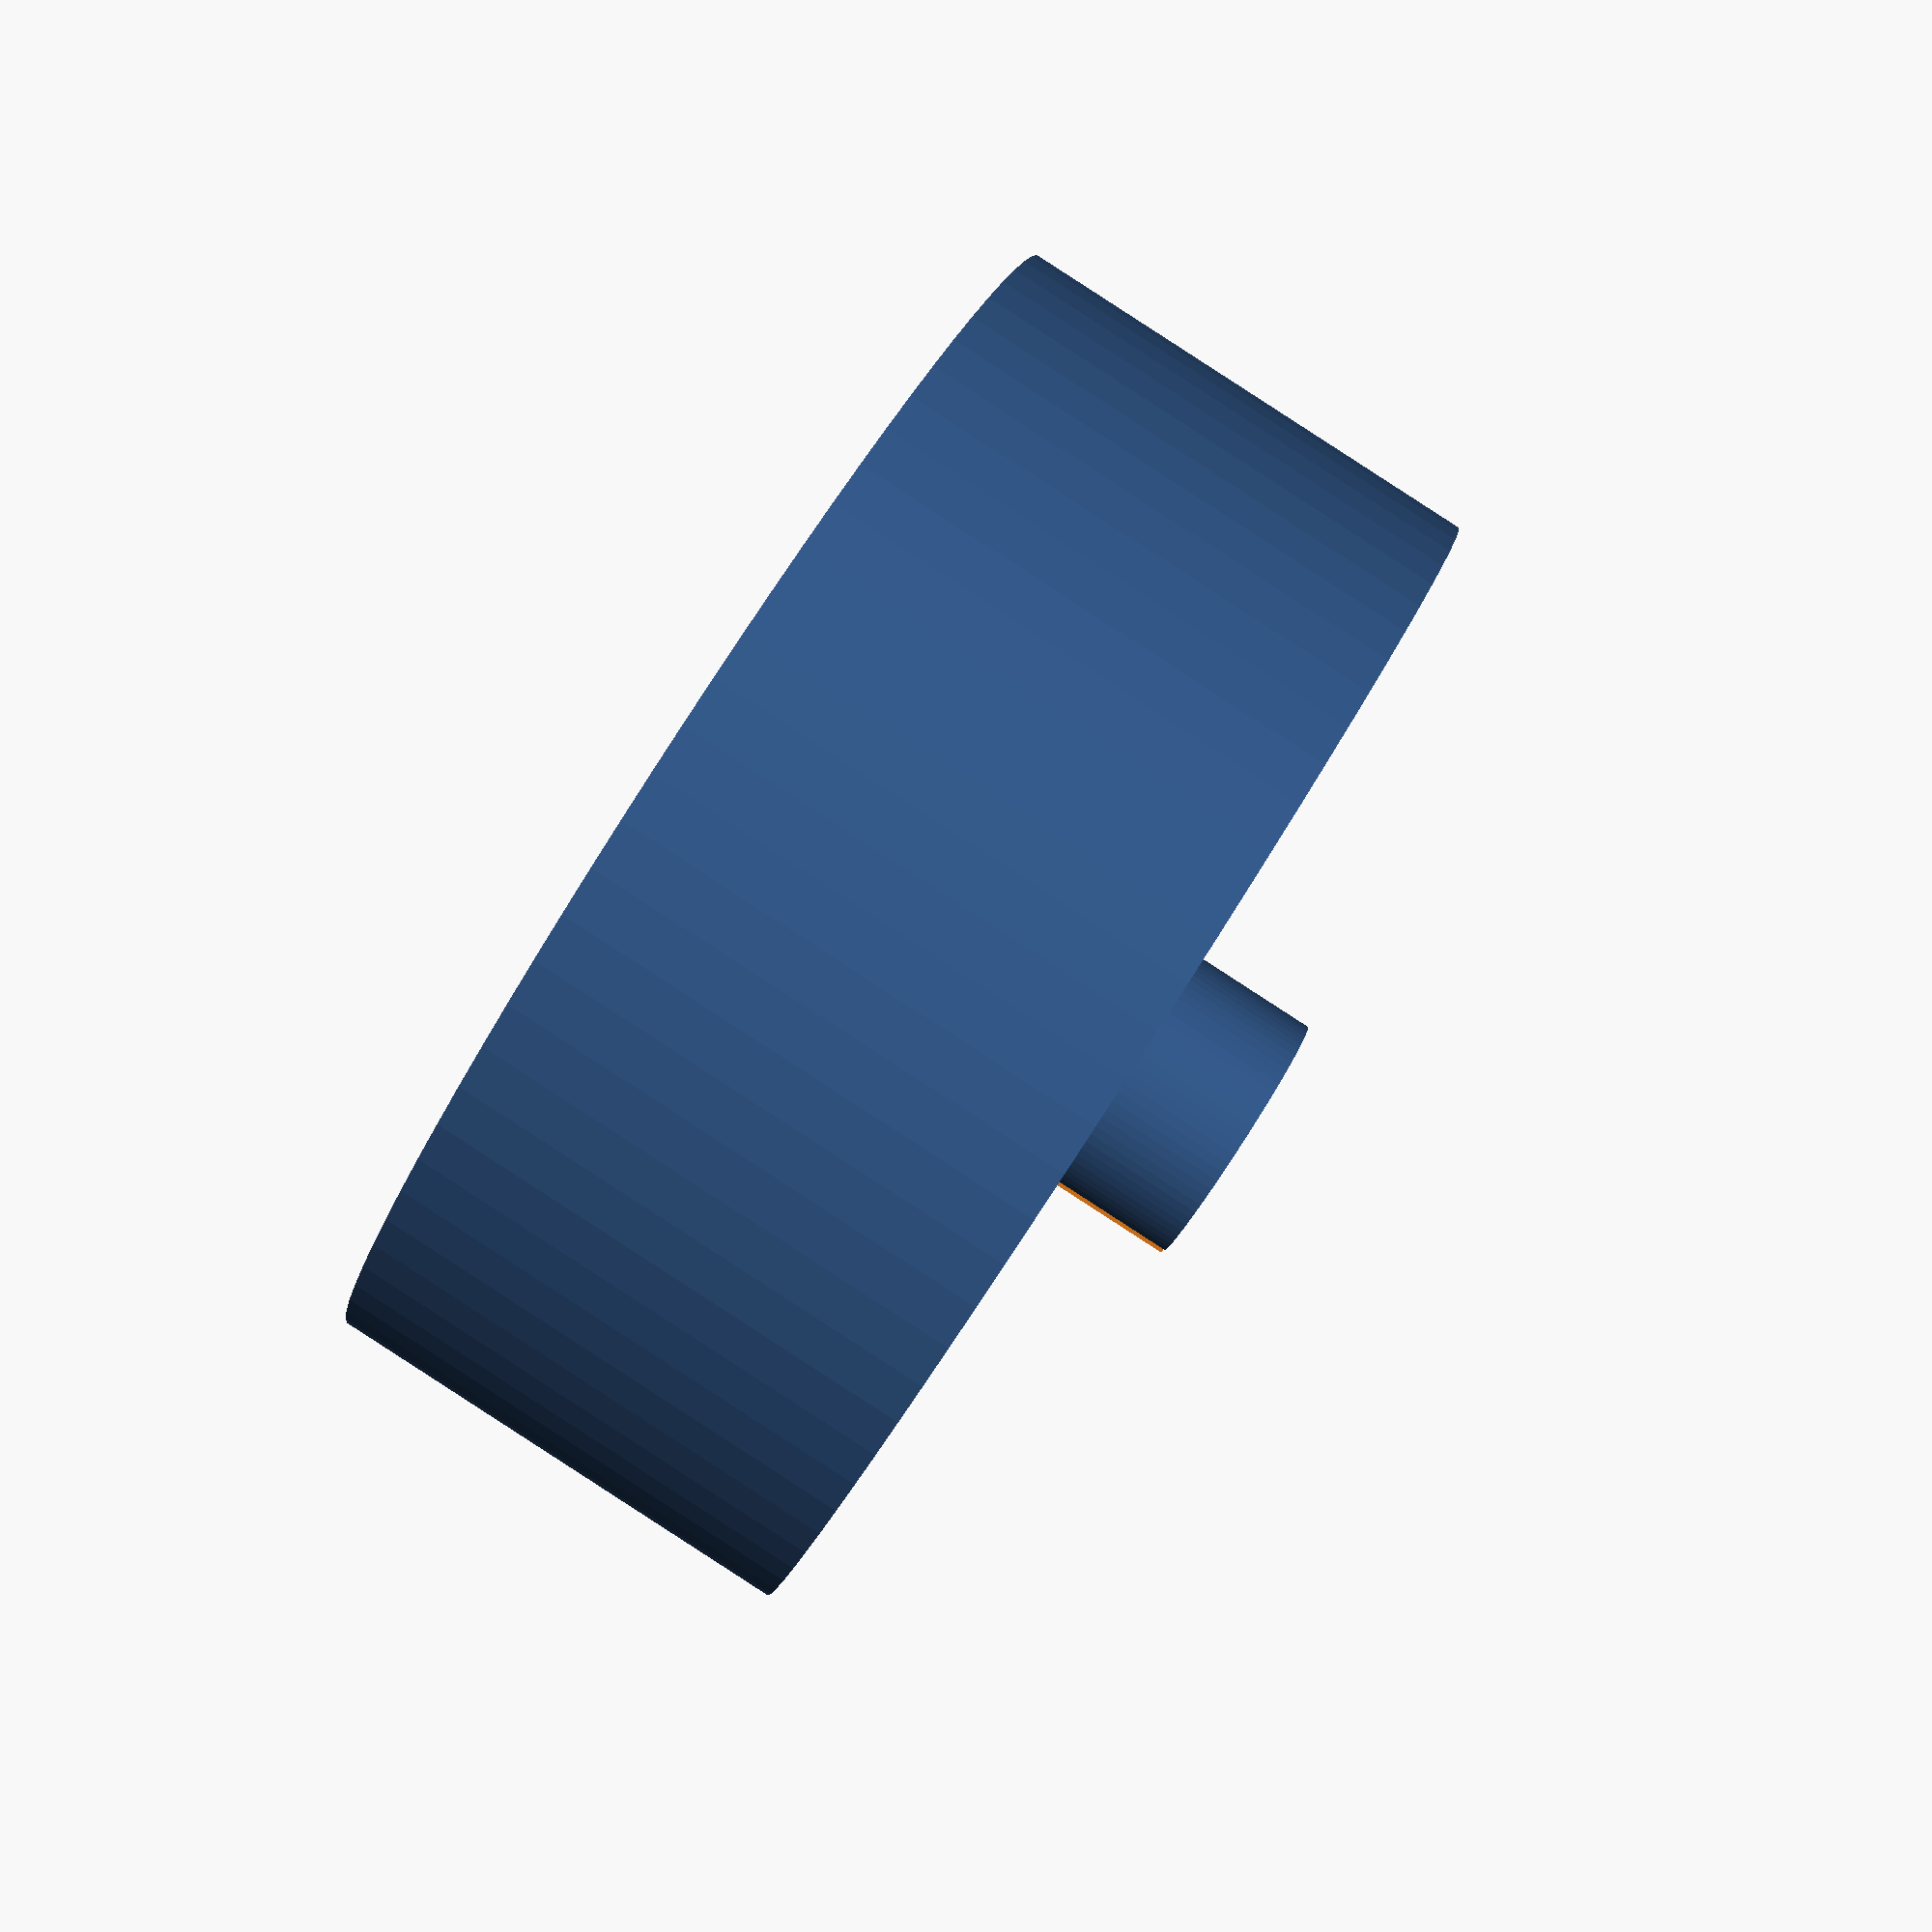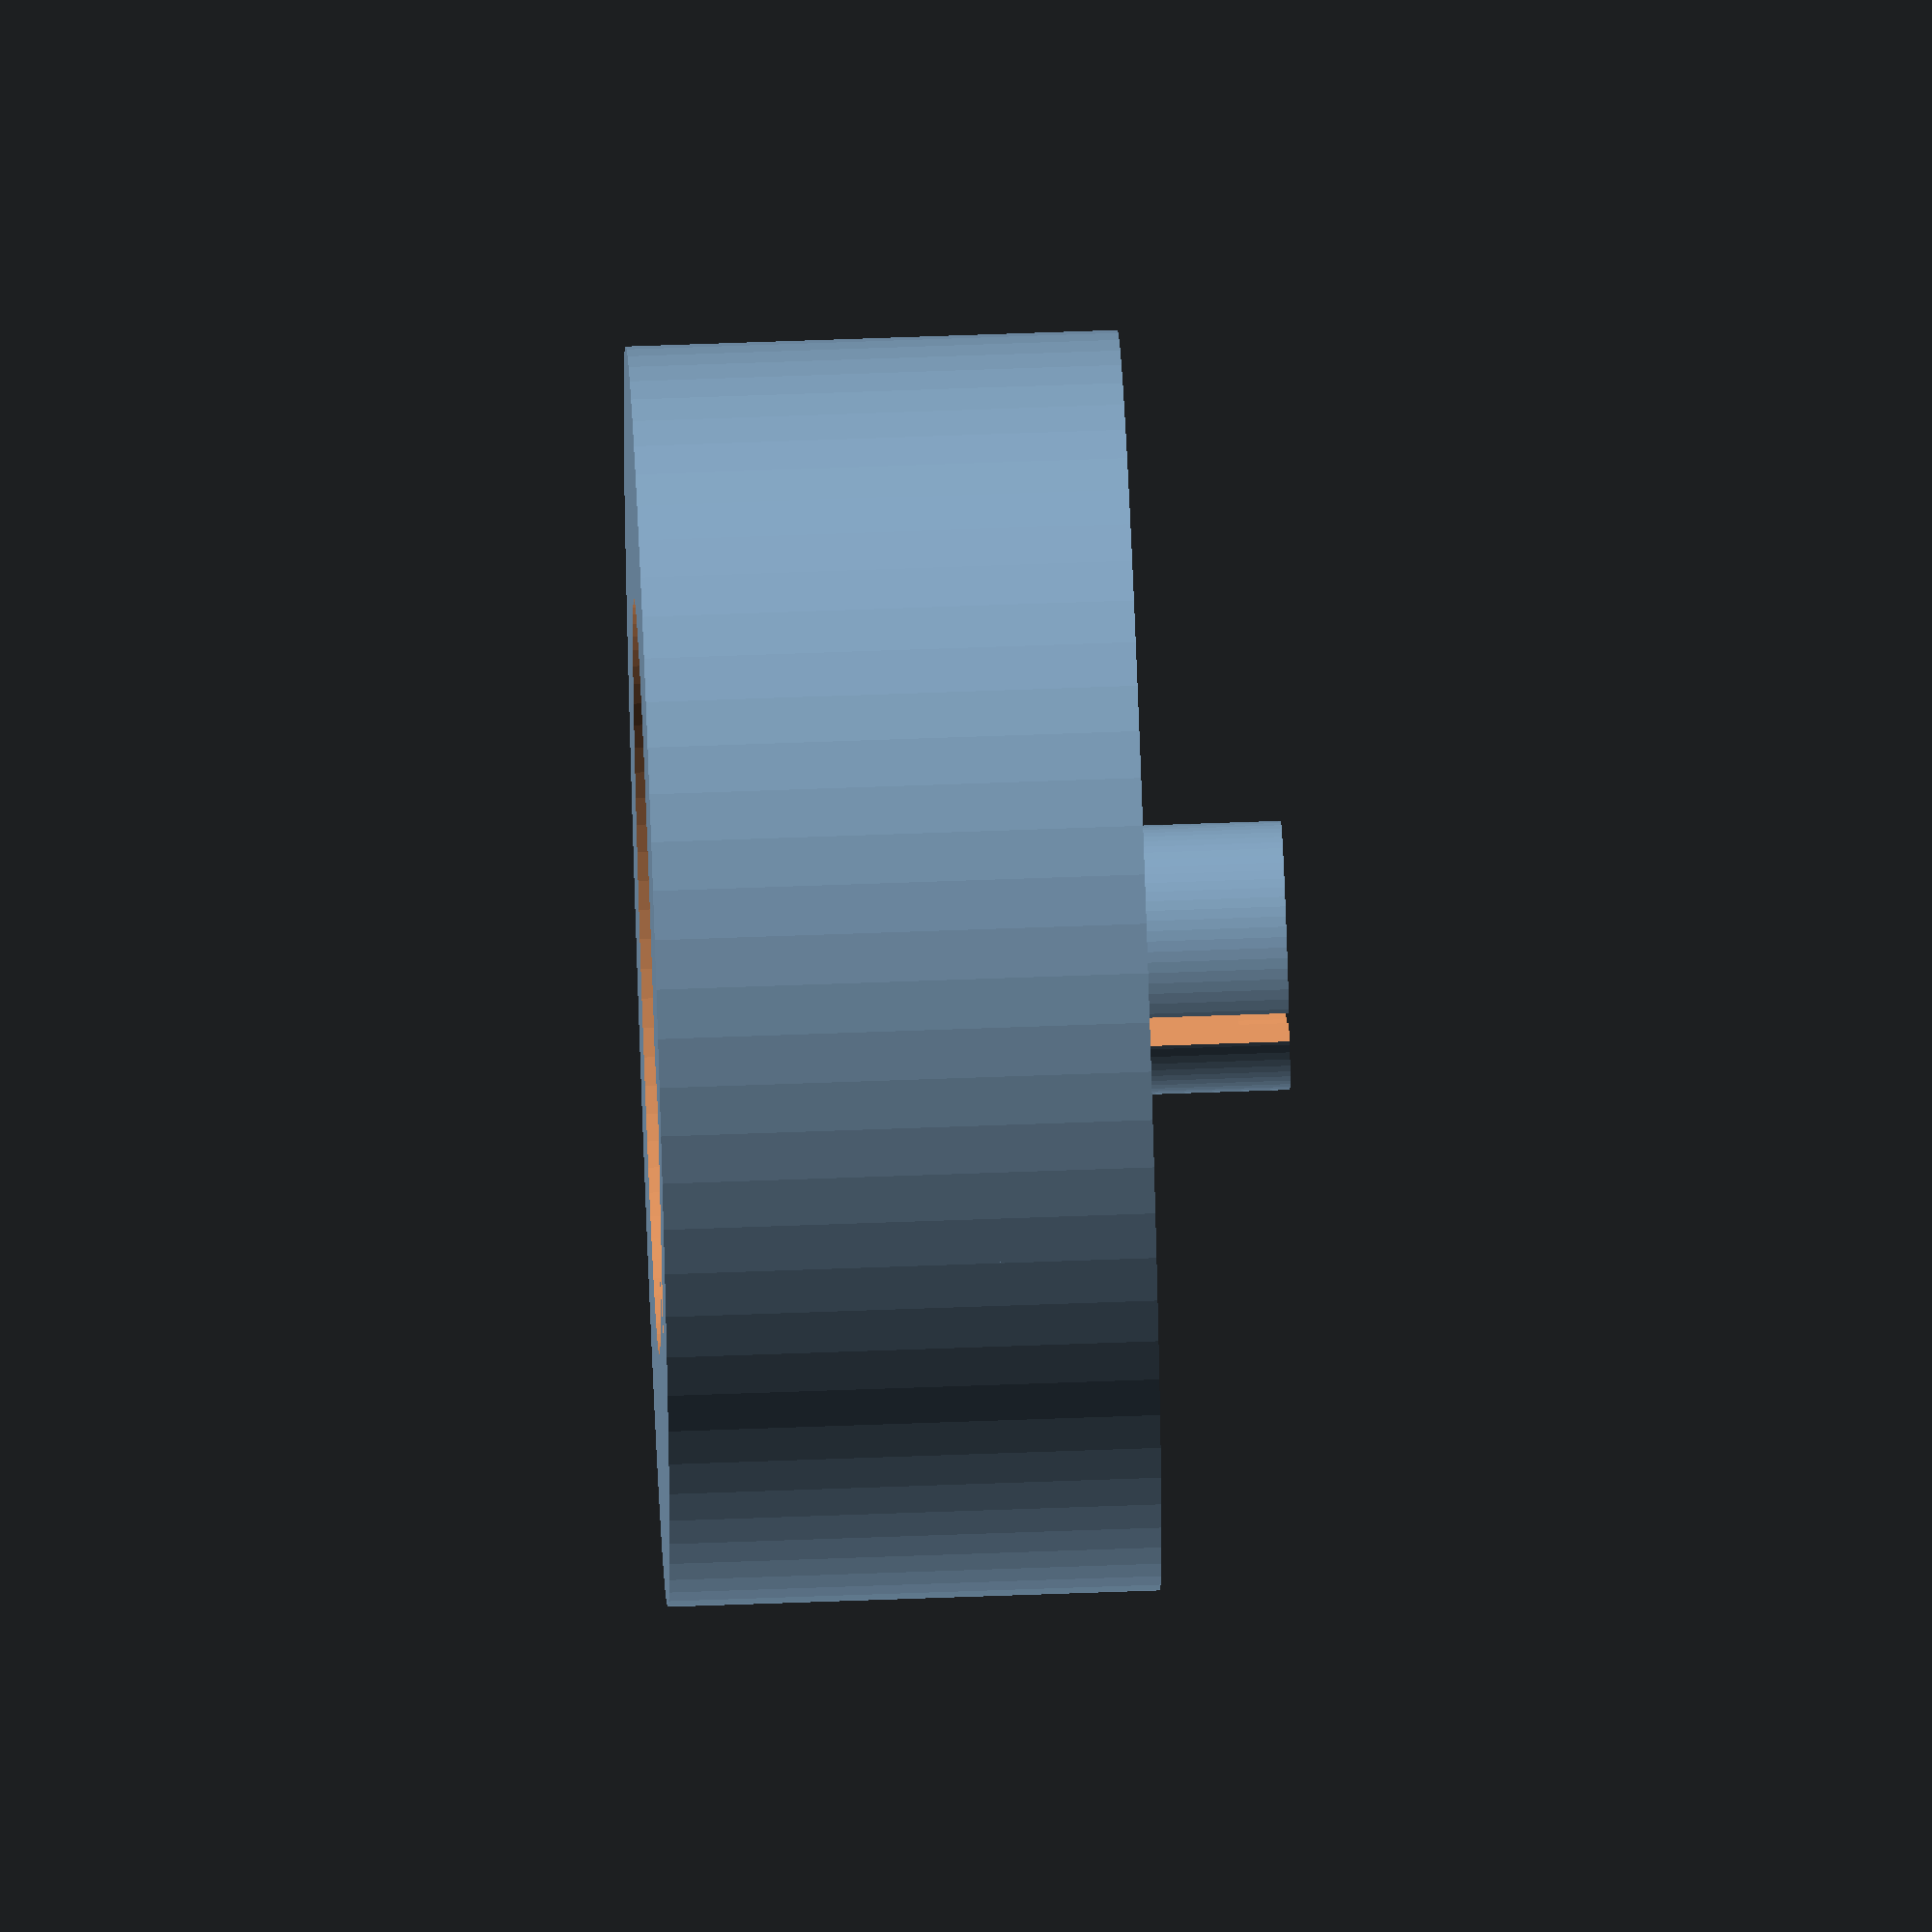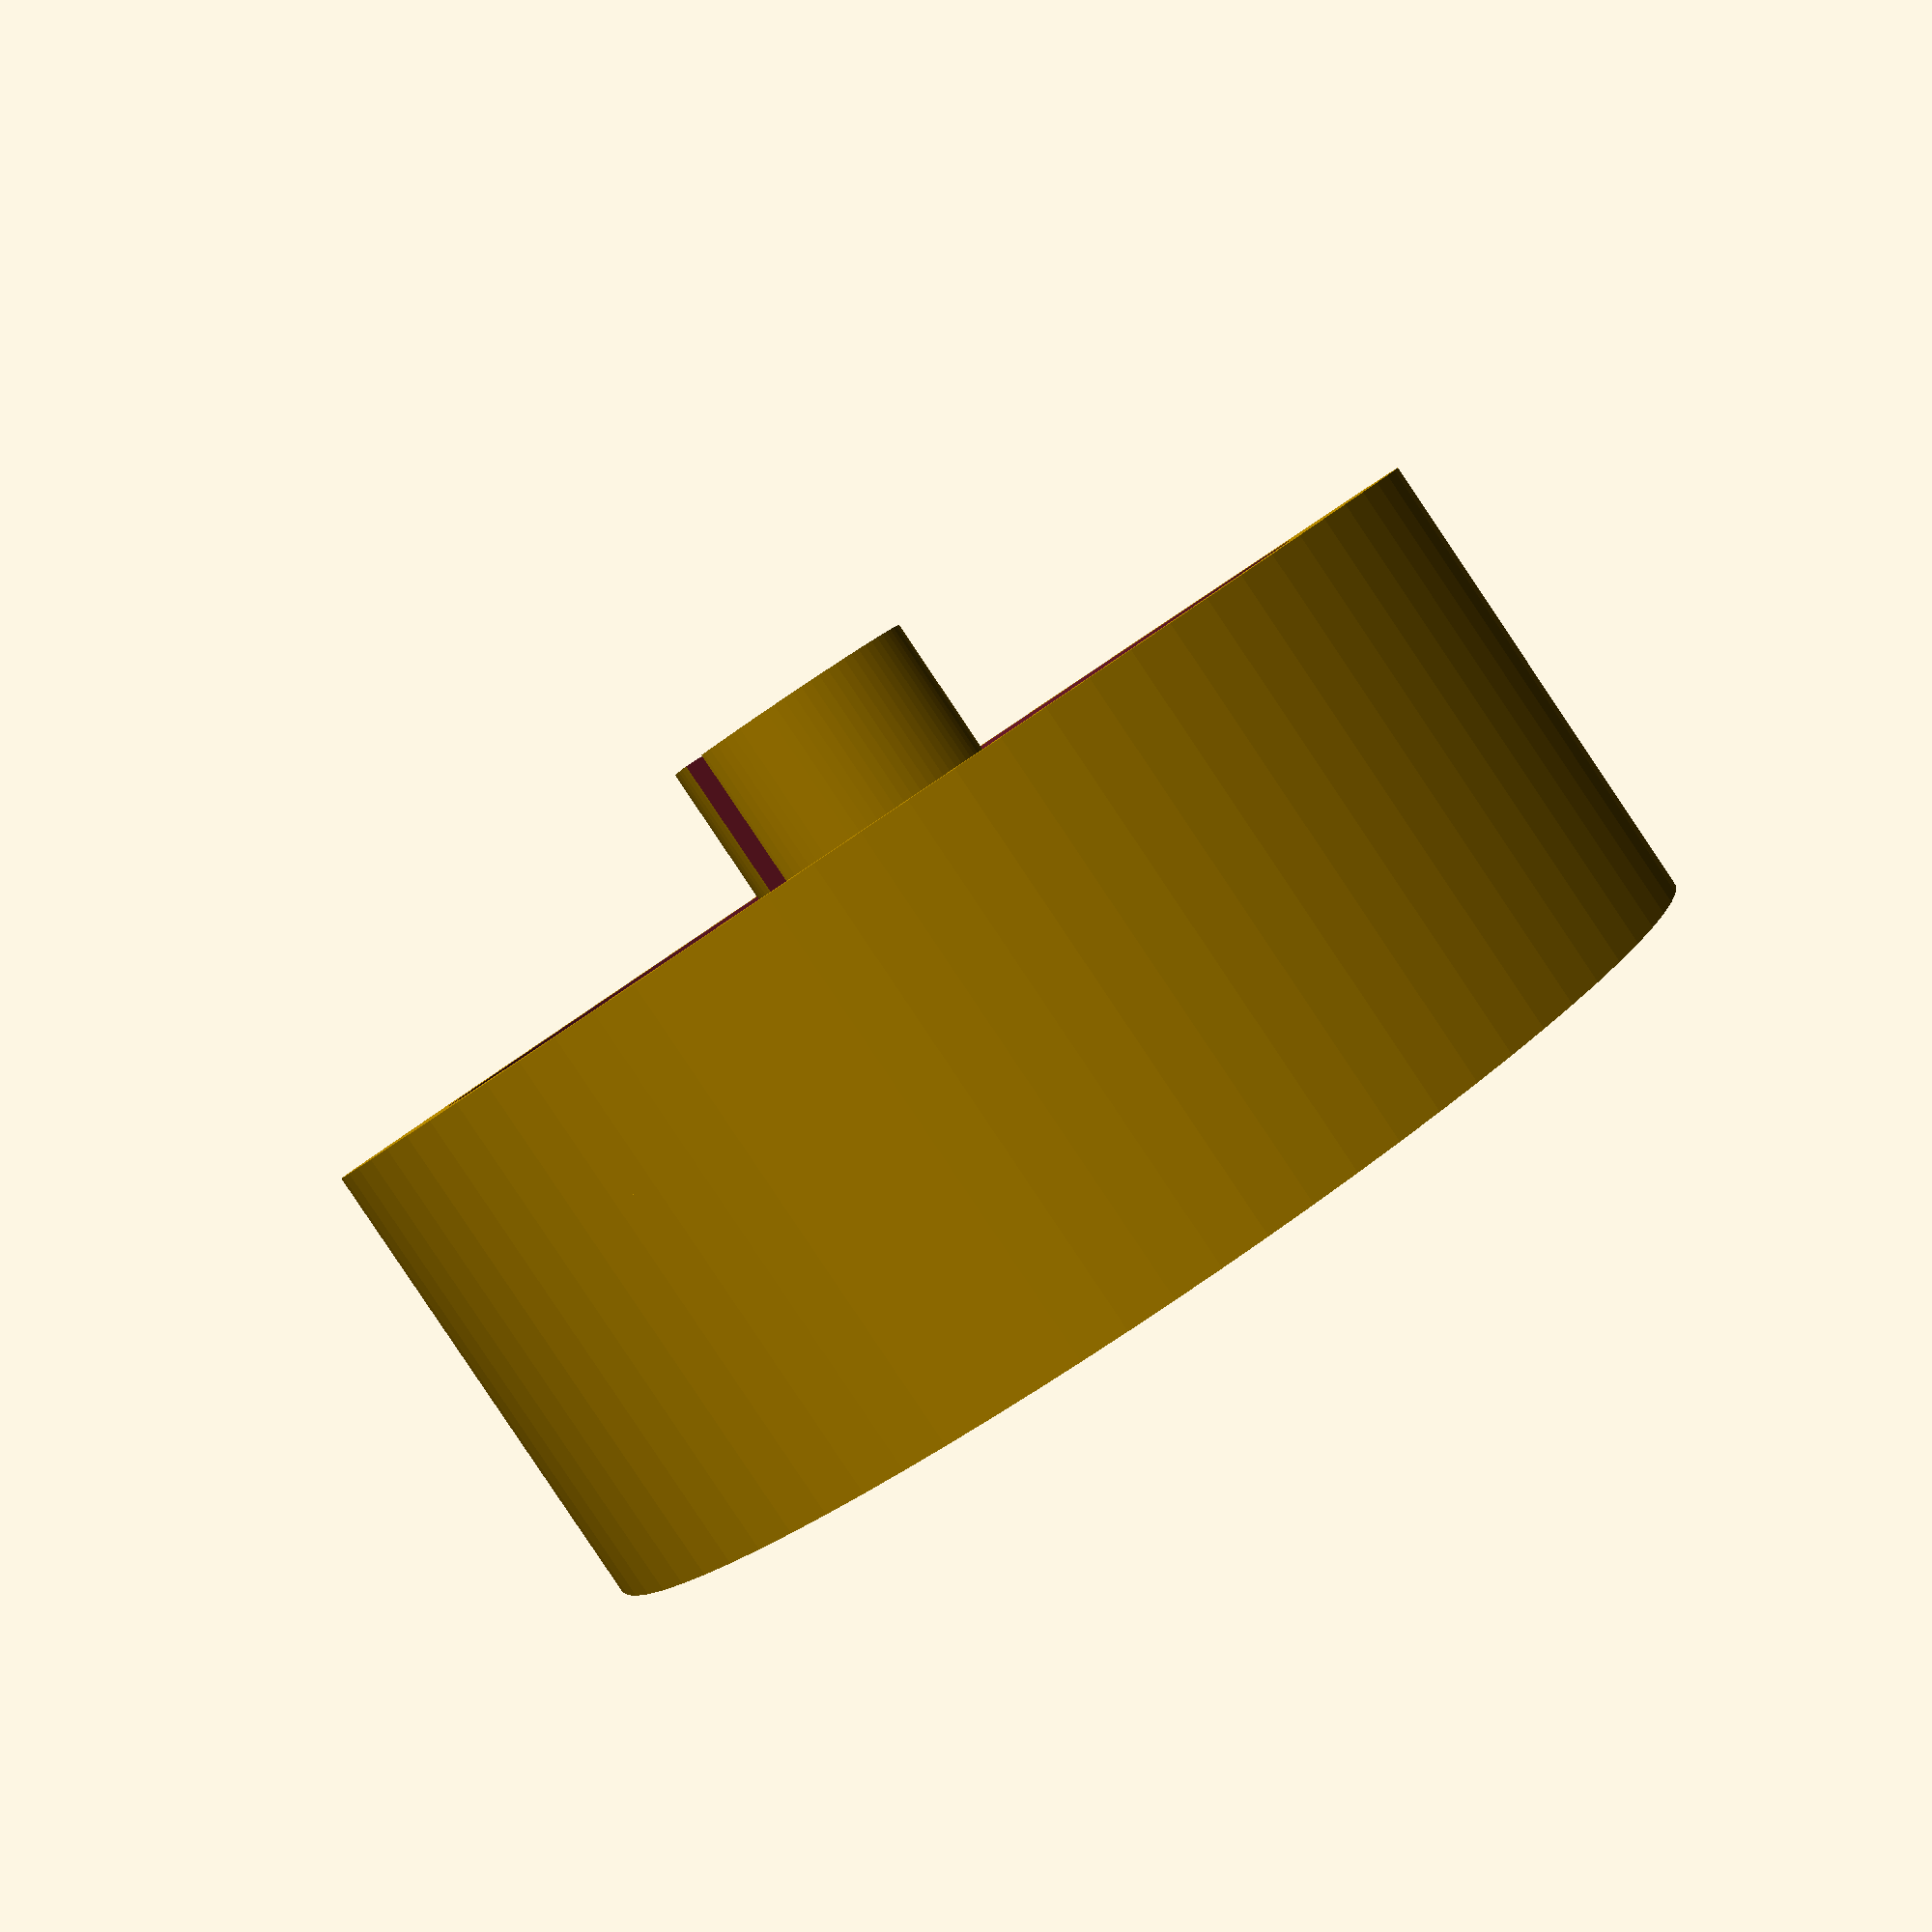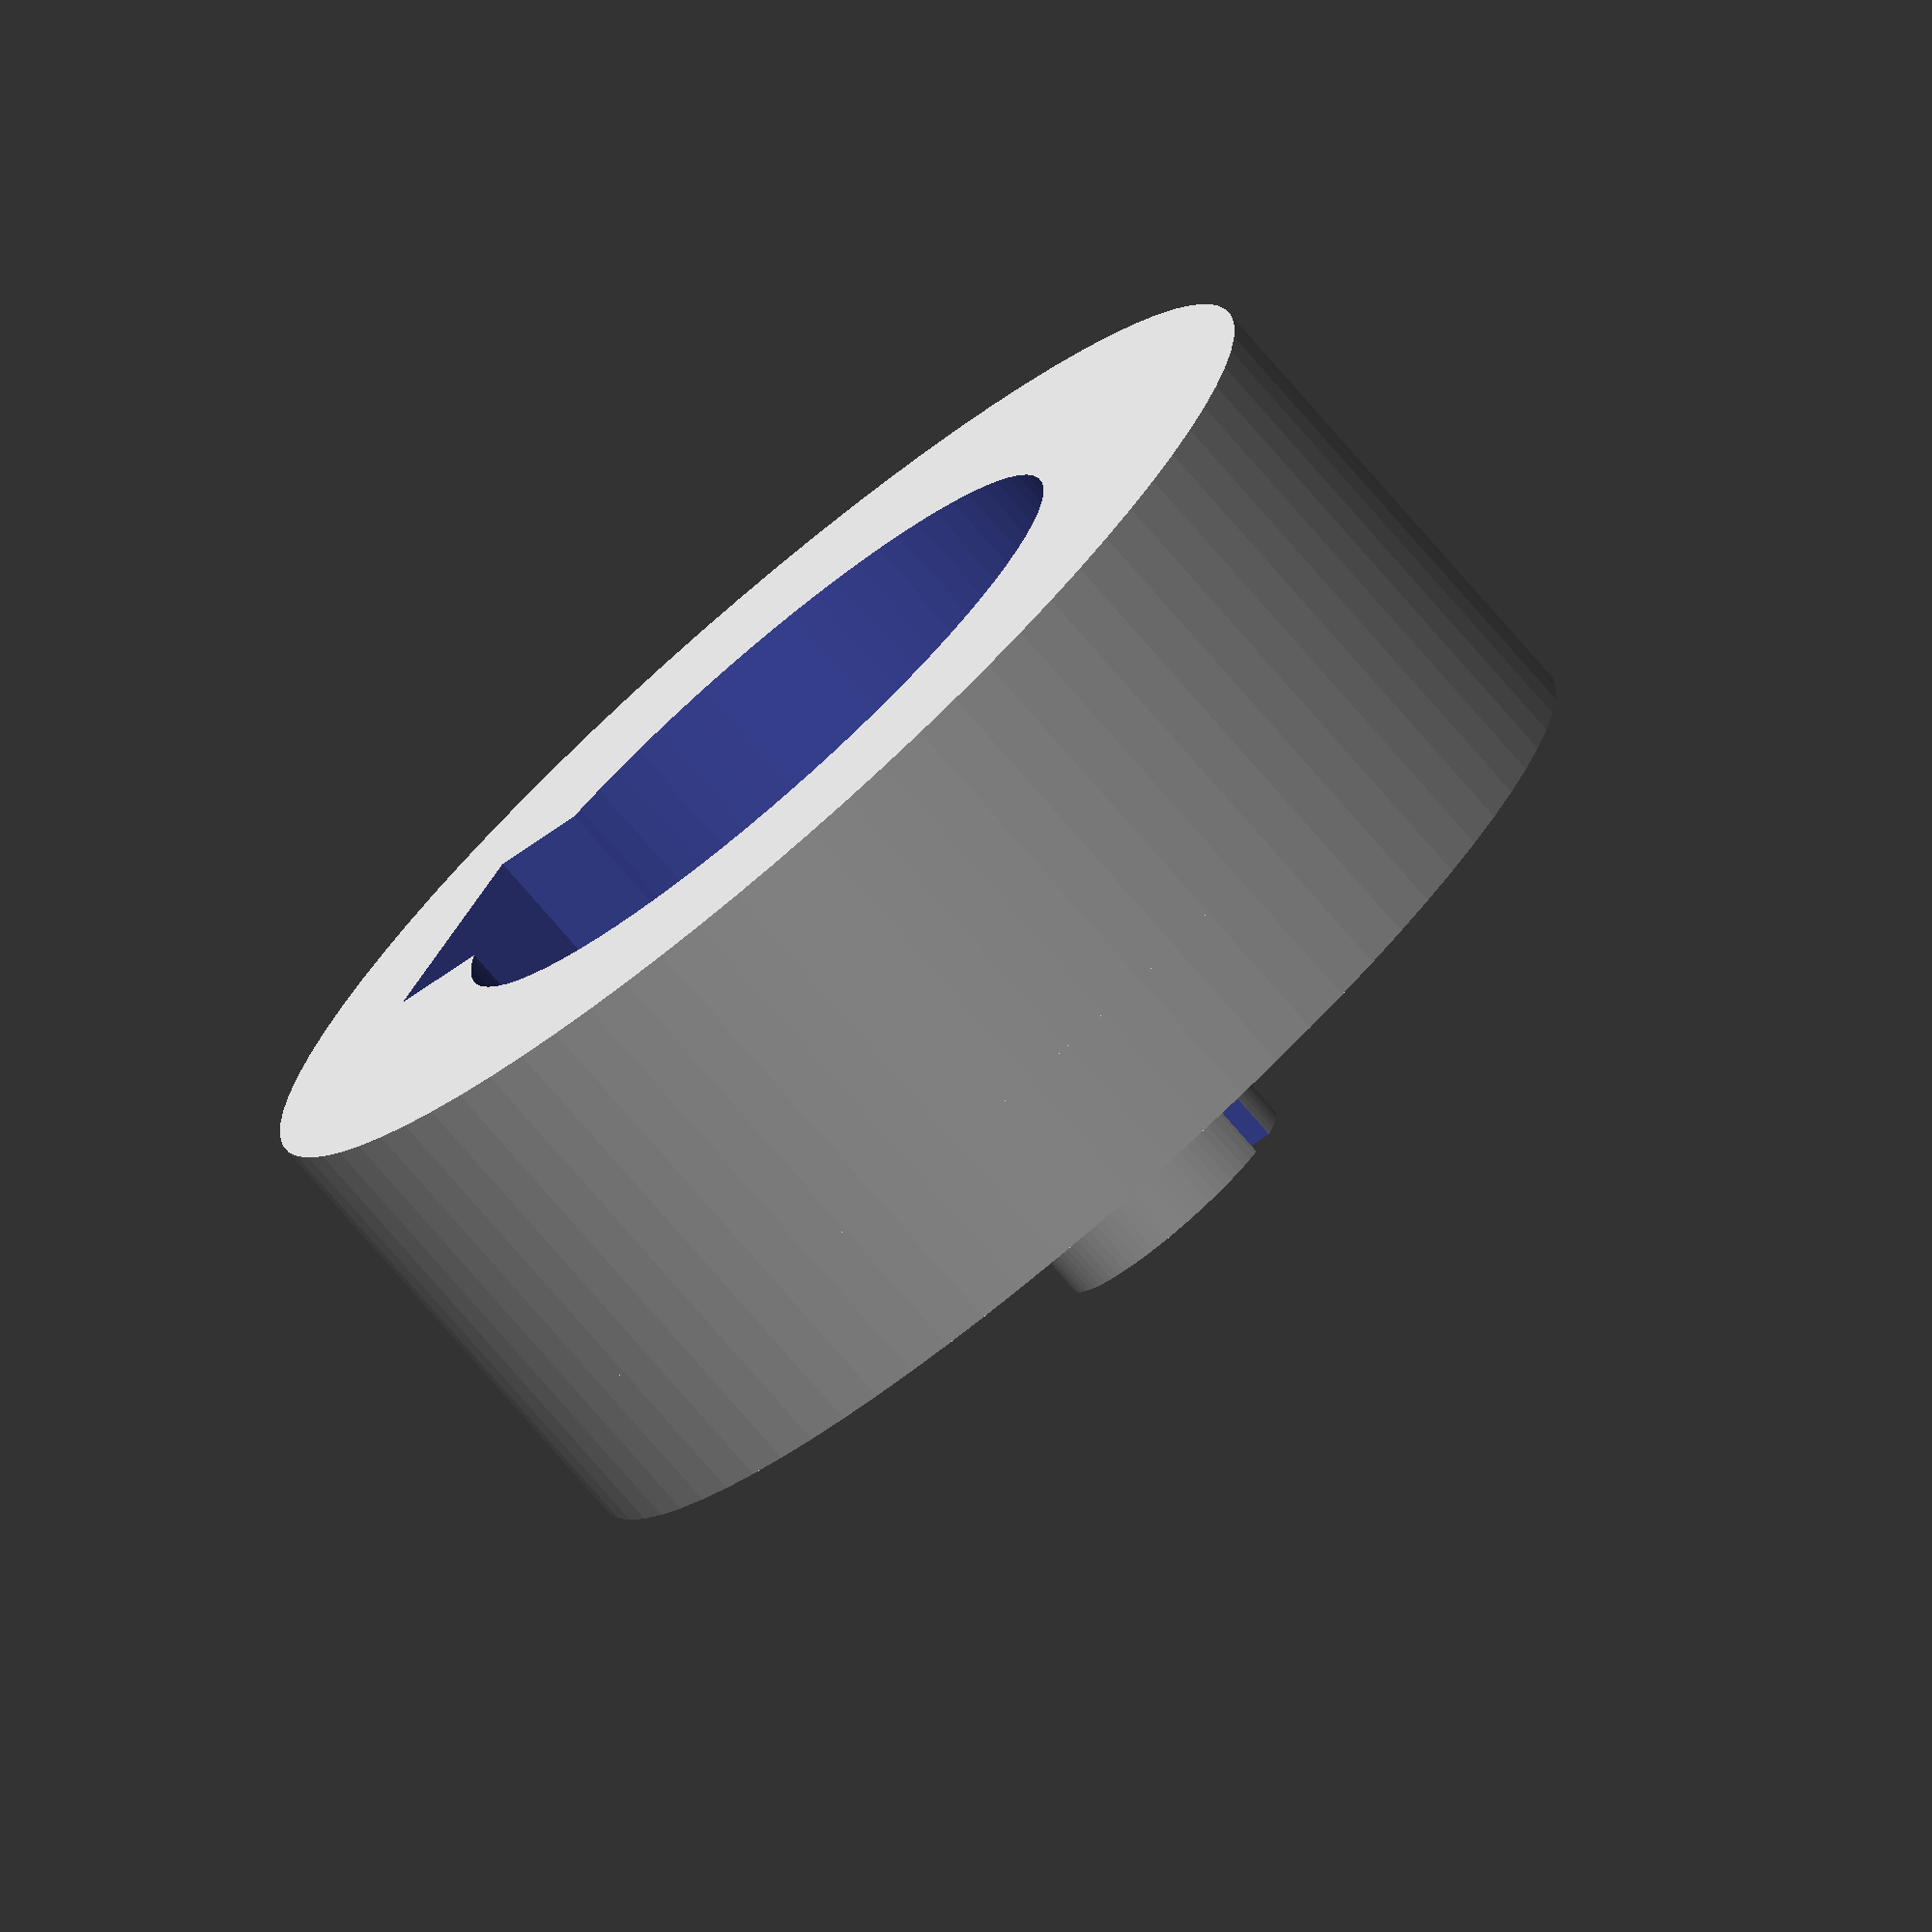
<openscad>
// License:  Creative Commons Attribtion-NonCommercial-ShareAlike
// http://creativecommons.org/licenses/by-nc-sa/3.0/legalcode
//
// Author: Jetty, 10th December, 2015
// Parametric LED Tea Light
//
// Suggested Christmas tree settings:
//      tealight_diameter			= 42
//      tealight_height				= 14.65
//      led_holder_outer_diameter	= 9.8;
//
// Defaults (regular Tea Light Size - 1.5mm for top cover):
//      part = "noswitch"
//      tealight_diameters = 37.5
//      tealight_height = 15.5
//      led_holder_outer_diameter = 8.0

// preview[view:north, tilt:top diagonal]

// Customizer parameters
switch                          = "noswitch";   // [noswitch:No Switch, switch:With Switch]
tealight_diameter               = 37.5;         // [33.0:0.5:100.0]
tealight_height                 = 14.65;        // [14.65:0.05:35.0]
led_holder_outer_diameter       = 8.0;          // [8.0:0.1:13]
nozzle_diameter                 = 0.4;          // [0.05:0.05:2.0];

/* [Hidden] */
// DO NOT CHANGE THESE
switchClearance					= 0.1;
switchInsetFromEdge				= 2.0;
switchTravelBlockDimensions		= [5 + switchClearance * 2, 3.0 + switchClearance * 2, 4.0];
switchMainBodyDimensions		= [8.75 + switchClearance * 2, 4.45 + switchClearance * 2, 4.7 + 2.8 + switchClearance * 2];
switchChannelFlange				= [switchMainBodyDimensions[0] - 2,
								   switchMainBodyDimensions[1],
								   (tealight_diameter - led_holder_outer_diameter) / 2 - switchInsetFromEdge - switchMainBodyDimensions[2]];
switchRetainerBorder			= 1.5;
switchRetainerBlockDimensions	= [ switchMainBodyDimensions[0] + switchRetainerBorder * 2,
									switchMainBodyDimensions[2] + switchRetainerBorder,
									switchMainBodyDimensions[1]
								  ];

topRingThickness				= switchMainBodyDimensions[1];
baseHeight						= tealight_height - topRingThickness;
cr2032HolderDiameter			= 22.5;
cr2032HolderBlockWidth			= 8.0;
cr2032HolderBlockDepth			= 2.5;
cr2032HolderLeadDiameter		= 1.8;
cr2032HolderLead1Pos			= [-(cr2032HolderDiameter / 2 - 2.75), 0, 0];
cr2032HolderLead2Pos			= [cr2032HolderLead1Pos[0] + 20, cr2032HolderLead1Pos[1], cr2032HolderLead1Pos[2]];
cr2032HolderThickness			= baseHeight - 1.0;

ledHolderHeight					= 9.0;
ledHolderInsetDepth				= 1.5;
ledDiameter						= 6.0;	// Diameter of the lip of the led, not the led size
ledLeadThickness				= 1.0;

topRingInnerDiameter			= 30;

topLedVoidClearance				= 0.1;

textThickness                   = 0.5;
textSize                        = 3.0;
textPositiveOffset              = [cr2032HolderLead2Pos[0], 3, baseHeight + textThickness/2];
textLine2Offset                 = [0, 12.0, baseHeight + textThickness/2];
textLine1Offset                 = [0, textLine2Offset[1] - (textSize + 1), baseHeight + textThickness/2];

manifoldCorrection = 0.02;

$fn = 80;



if ( switch == "noswitch" )
	createWithoutSwitch();

if ( switch == "switch" )
	createWithSwitch();

// Text
color( [1.0, 0.0, 0.0] )
{
    translate( textPositiveOffset )
        linear_extrude( height=textThickness, center=true)
            text("+", font="Helvetica:Bold", valign="center", halign="center", size=textSize);

    translate( textLine1Offset )
        linear_extrude( height=textThickness, center=true)
            rotate( [0, 0, 180] )
                text("Led Flat=-,", font="Helvetica:Bold", valign="center", halign="center", size=textSize);

    translate( textLine2Offset )
        linear_extrude( height=textThickness, center=true)
            rotate( [0, 0, 180] )
                text("Long=+", font="Helvetica:Bold", valign="center", halign="center", size=textSize);
}



module createWithSwitch()
{
	difference()
	{
		union()
		{
			tealightBase();
			translate( [0, -tealight_diameter / 2 + switchInsetFromEdge, tealight_height] )
				translate( [-switchRetainerBlockDimensions[0]/2, 0, -switchRetainerBlockDimensions[2]] )
					cube( switchRetainerBlockDimensions, center=false );	
		}
		translate( [0, -tealight_diameter / 2 + switchInsetFromEdge, tealight_height + manifoldCorrection] )
			switch();
	}
}



module createWithoutSwitch()
{
	tealightBase();
}



module switch()
{
	translate( [0, 0, -switchMainBodyDimensions[1] / 2] )
		rotate( [90, 0, 0] )
		{
			translate( [0, 0, switchTravelBlockDimensions[2] / 2 - manifoldCorrection] )
				cube( switchTravelBlockDimensions, center = true );
			translate( [0, 0, -switchMainBodyDimensions[2] / 2] )
				cube( switchMainBodyDimensions, center = true );
			translate( [0, 0, -(switchChannelFlange[2] / 2 + switchMainBodyDimensions[2]) + manifoldCorrection ] )
				cube( switchChannelFlange, center = true );
		}
}



module tealightBase()
{
	difference()
	{
		union()
		{
			// The main base
			cylinder( r=tealight_diameter / 2,	 h=baseHeight);
		
			// The led holder
			translate( [0, 0, baseHeight] )
				ledHolder();

			// The top ring
			translate( [0, 0, baseHeight - manifoldCorrection] )
				donut(tealight_diameter, topRingInnerDiameter, topRingThickness);
		}

		// The void for the battery holder
		translate( [0, 0, -manifoldCorrection] )
			union()
			{
				cylinder( r=cr2032HolderDiameter / 2, h=cr2032HolderThickness);
				translate( [(cr2032HolderDiameter + cr2032HolderBlockDepth) / 2, 0, cr2032HolderThickness/2] )
				{
					cube( [cr2032HolderBlockDepth, cr2032HolderBlockWidth, cr2032HolderThickness], center = true ); 
					translate( [-(cr2032HolderBlockDepth-manifoldCorrection), 0, 0] )
						cube( [cr2032HolderBlockDepth, cr2032HolderBlockWidth, cr2032HolderThickness], center = true );
				}
			}

		// The holes for the leads
		translate( cr2032HolderLead1Pos )
			cylinder( r=cr2032HolderLeadDiameter / 2, h=baseHeight + manifoldCorrection * 2);
		translate( cr2032HolderLead2Pos )	
			cylinder( r=cr2032HolderLeadDiameter / 2, h=baseHeight + manifoldCorrection * 2);
	}
}



module ledHolder()
{	
	difference()
	{
		cylinder( r=led_holder_outer_diameter / 2, h=ledHolderHeight );
		translate( [0, 0, (ledHolderHeight - ledHolderInsetDepth) + manifoldCorrection] )
			cylinder( r=ledDiameter / 2, h=ledHolderInsetDepth ); 
		translate( [-(led_holder_outer_diameter / 2 + manifoldCorrection), -ledLeadThickness / 2, -manifoldCorrection] )
			cube( [led_holder_outer_diameter + manifoldCorrection * 2, ledLeadThickness, ledHolderHeight + manifoldCorrection * 2] );
	}
}



module donut(outerDiameter, innerDiameter, thickness)
{
	union()
	difference()
	{
		cylinder( r=outerDiameter / 2, h=thickness );
		translate( [0, 0, -manifoldCorrection] )
			cylinder( r=innerDiameter / 2, h=thickness + manifoldCorrection * 2 );
	}
}
</openscad>
<views>
elev=270.3 azim=188.1 roll=302.9 proj=p view=solid
elev=293.7 azim=213.6 roll=267.9 proj=o view=wireframe
elev=267.3 azim=323.5 roll=146.1 proj=p view=solid
elev=76.5 azim=330.5 roll=220.8 proj=o view=wireframe
</views>
